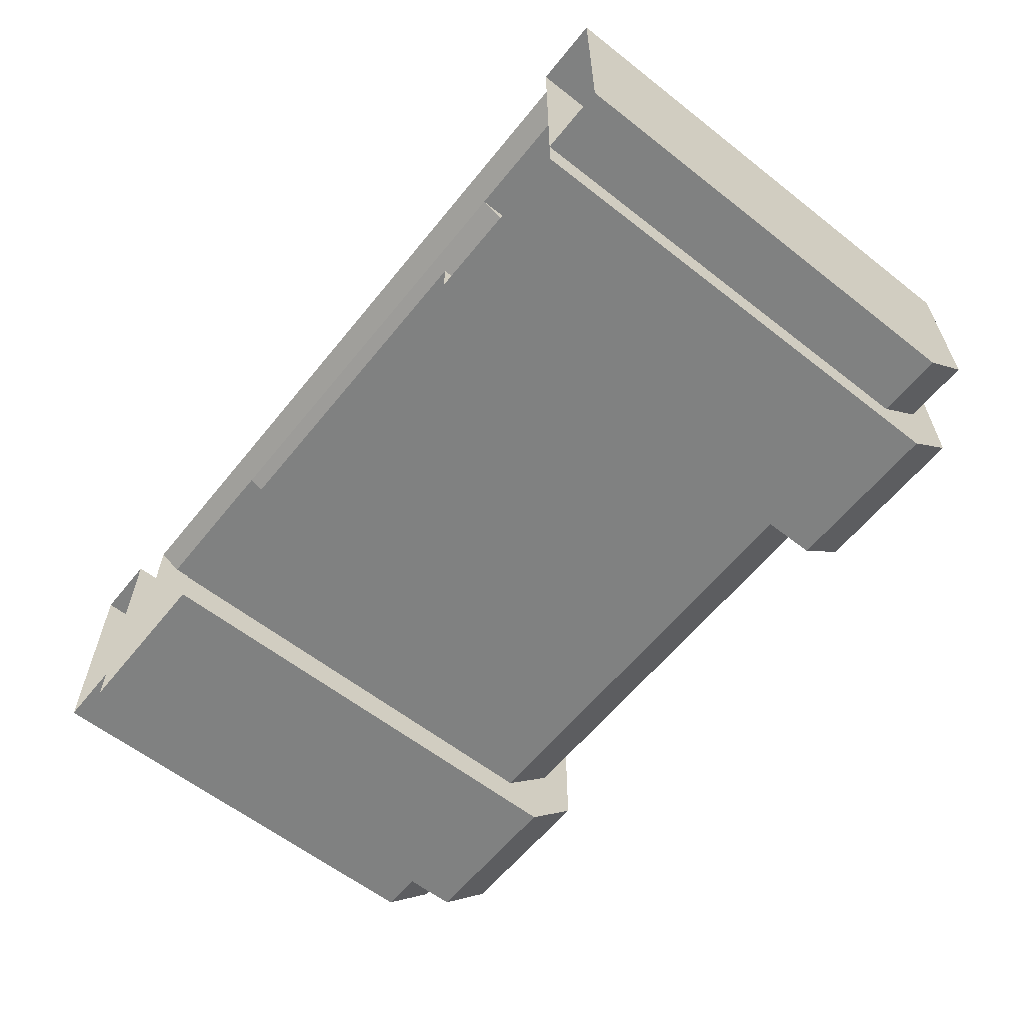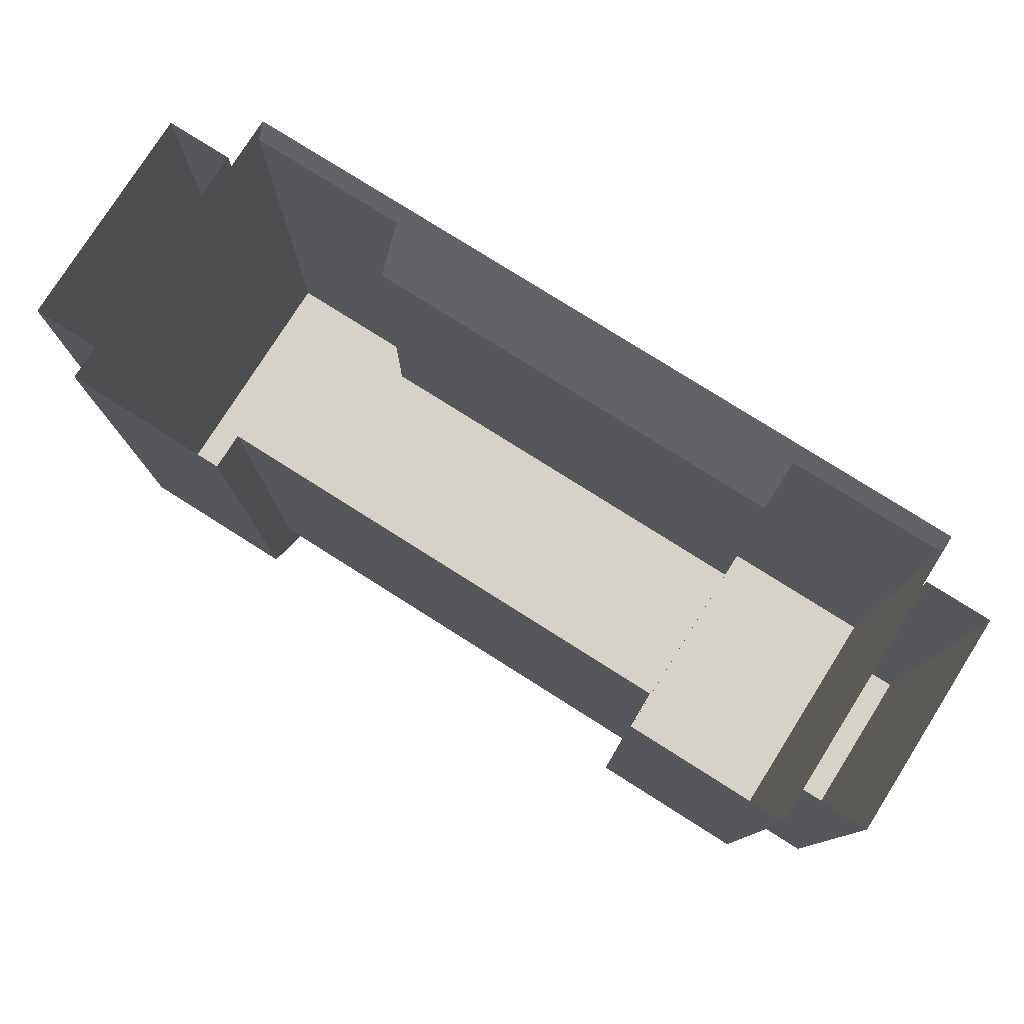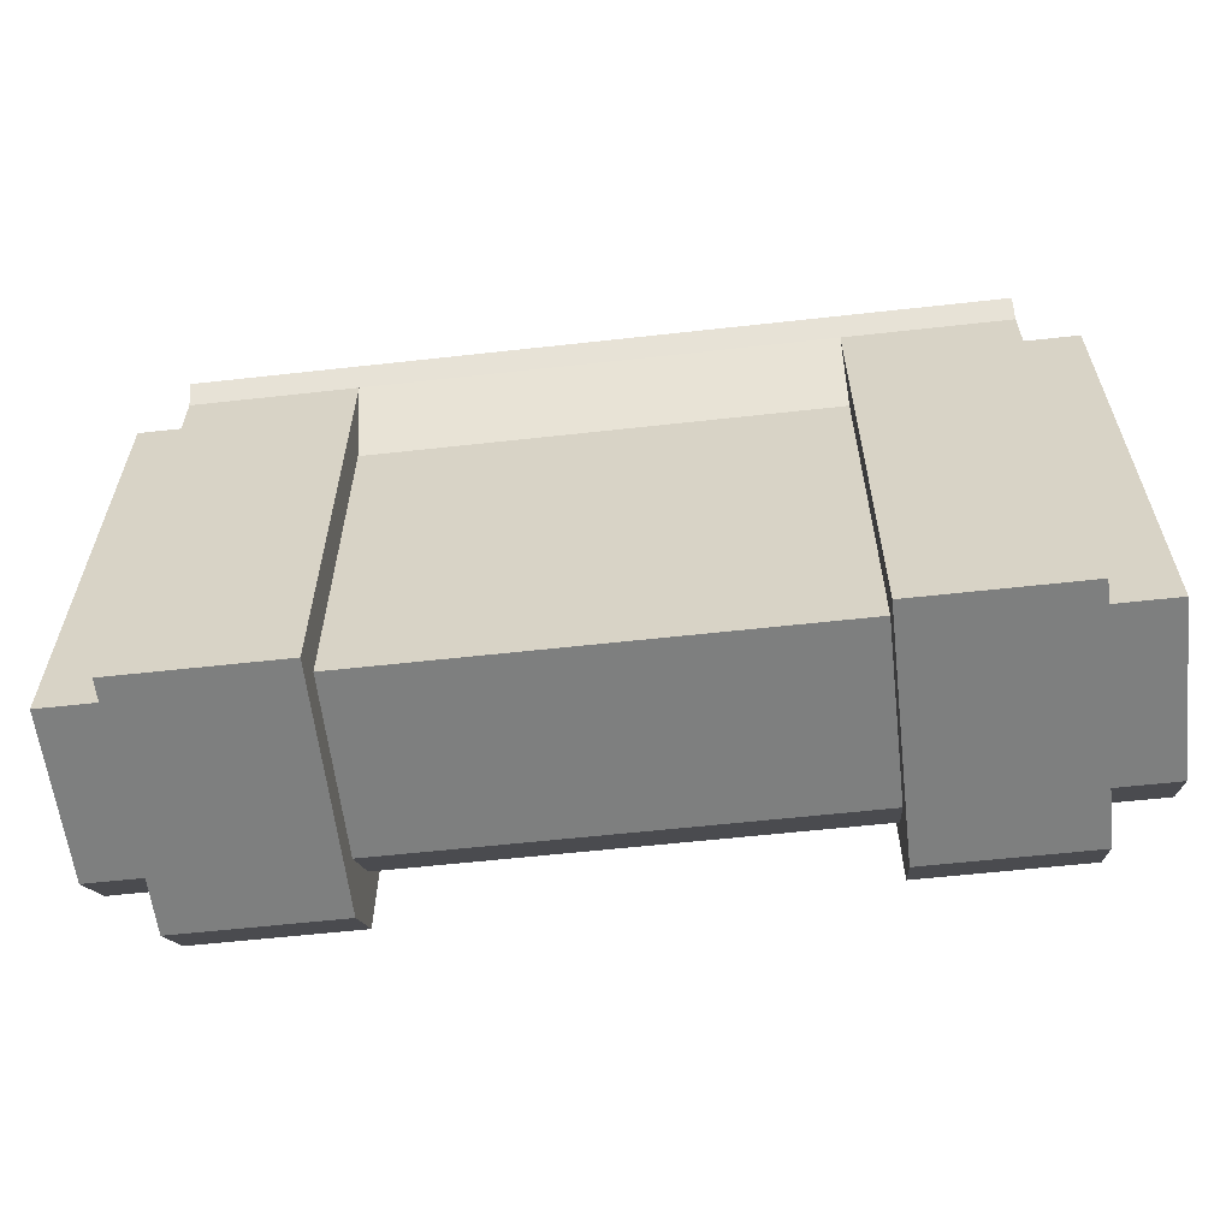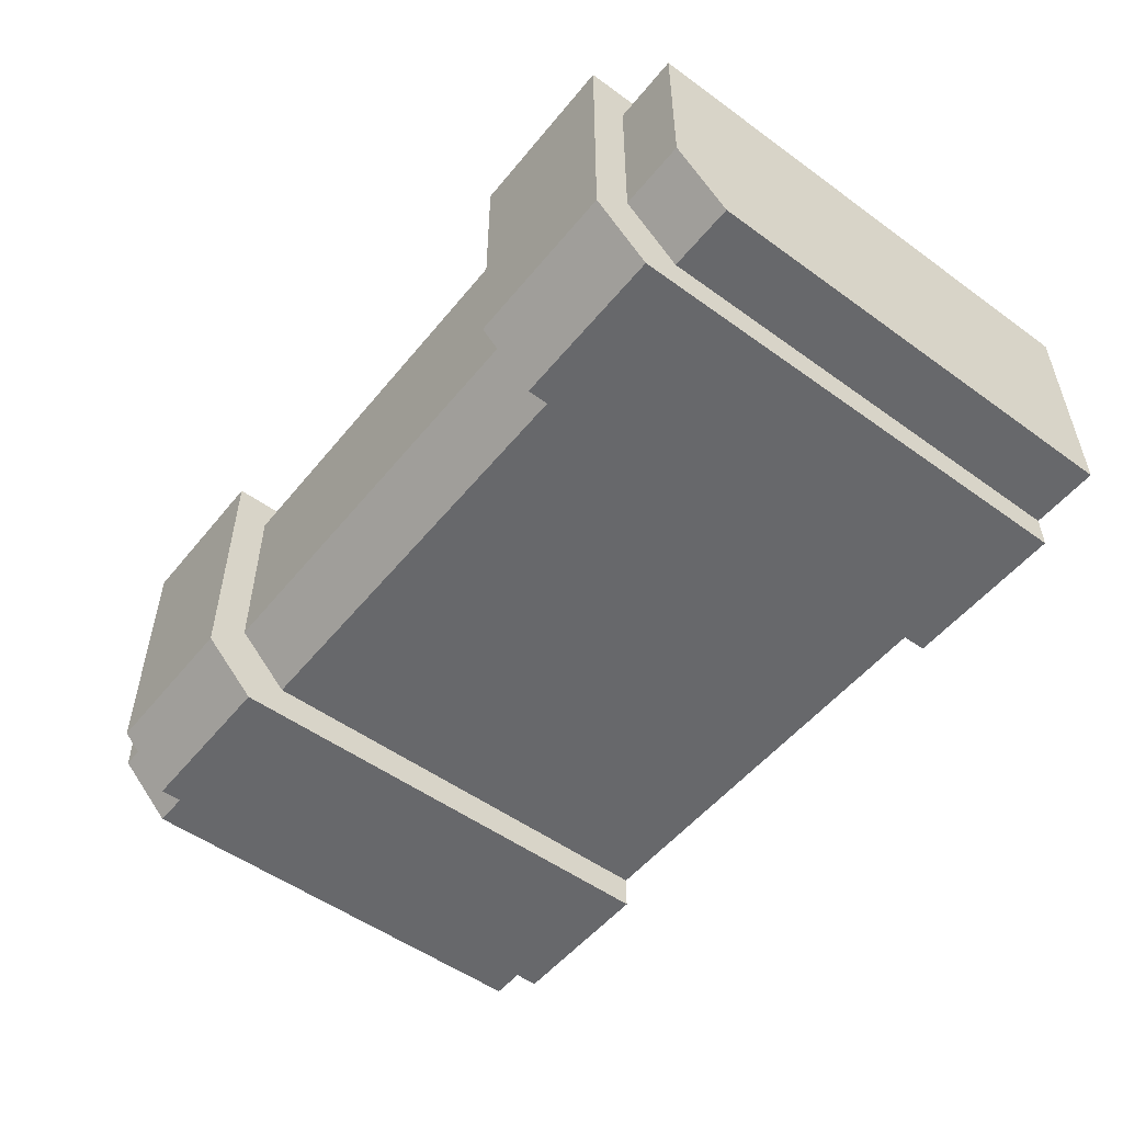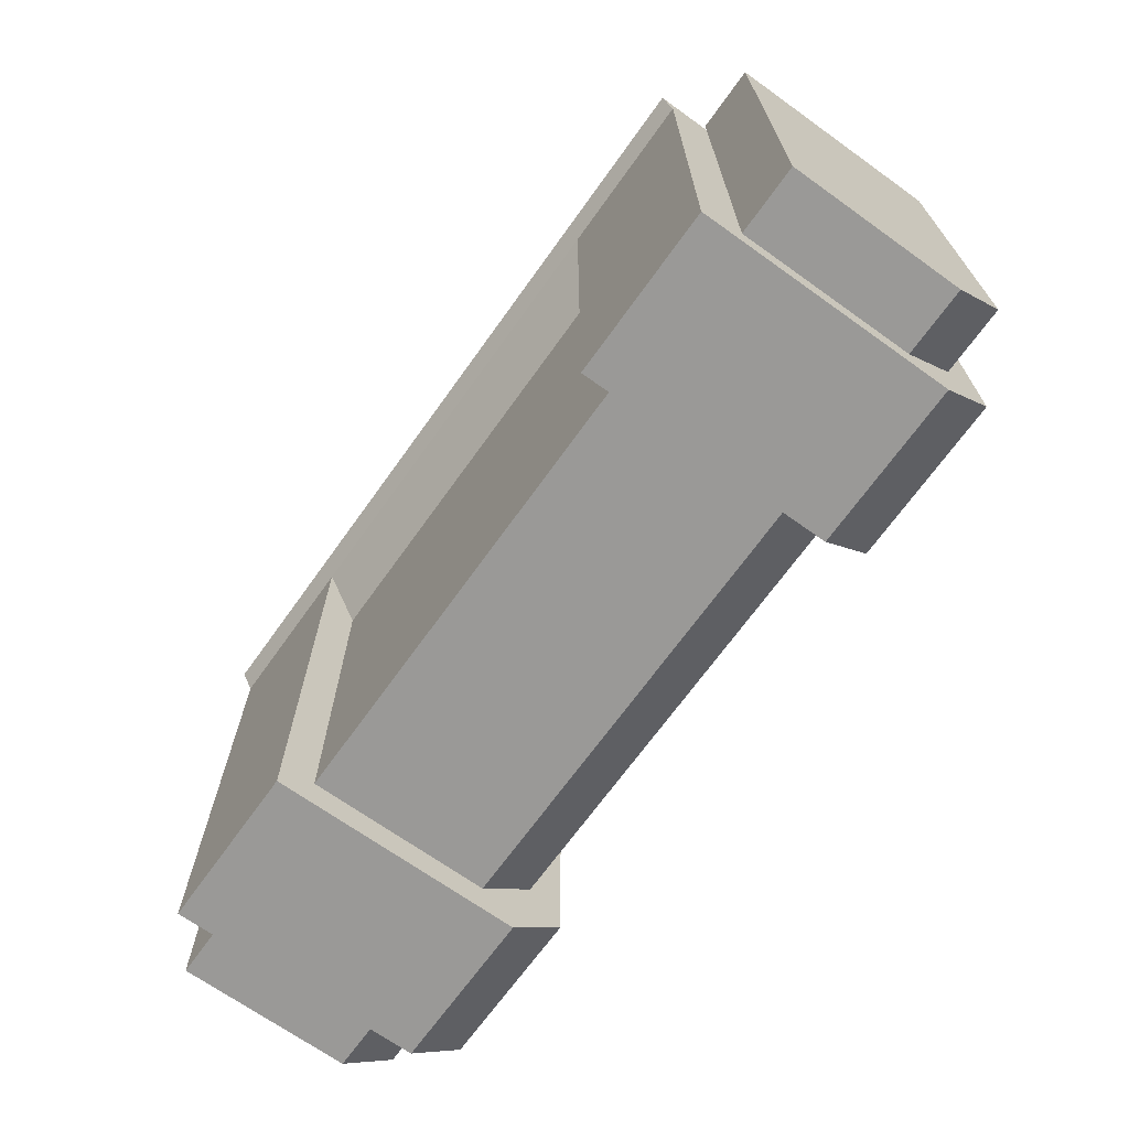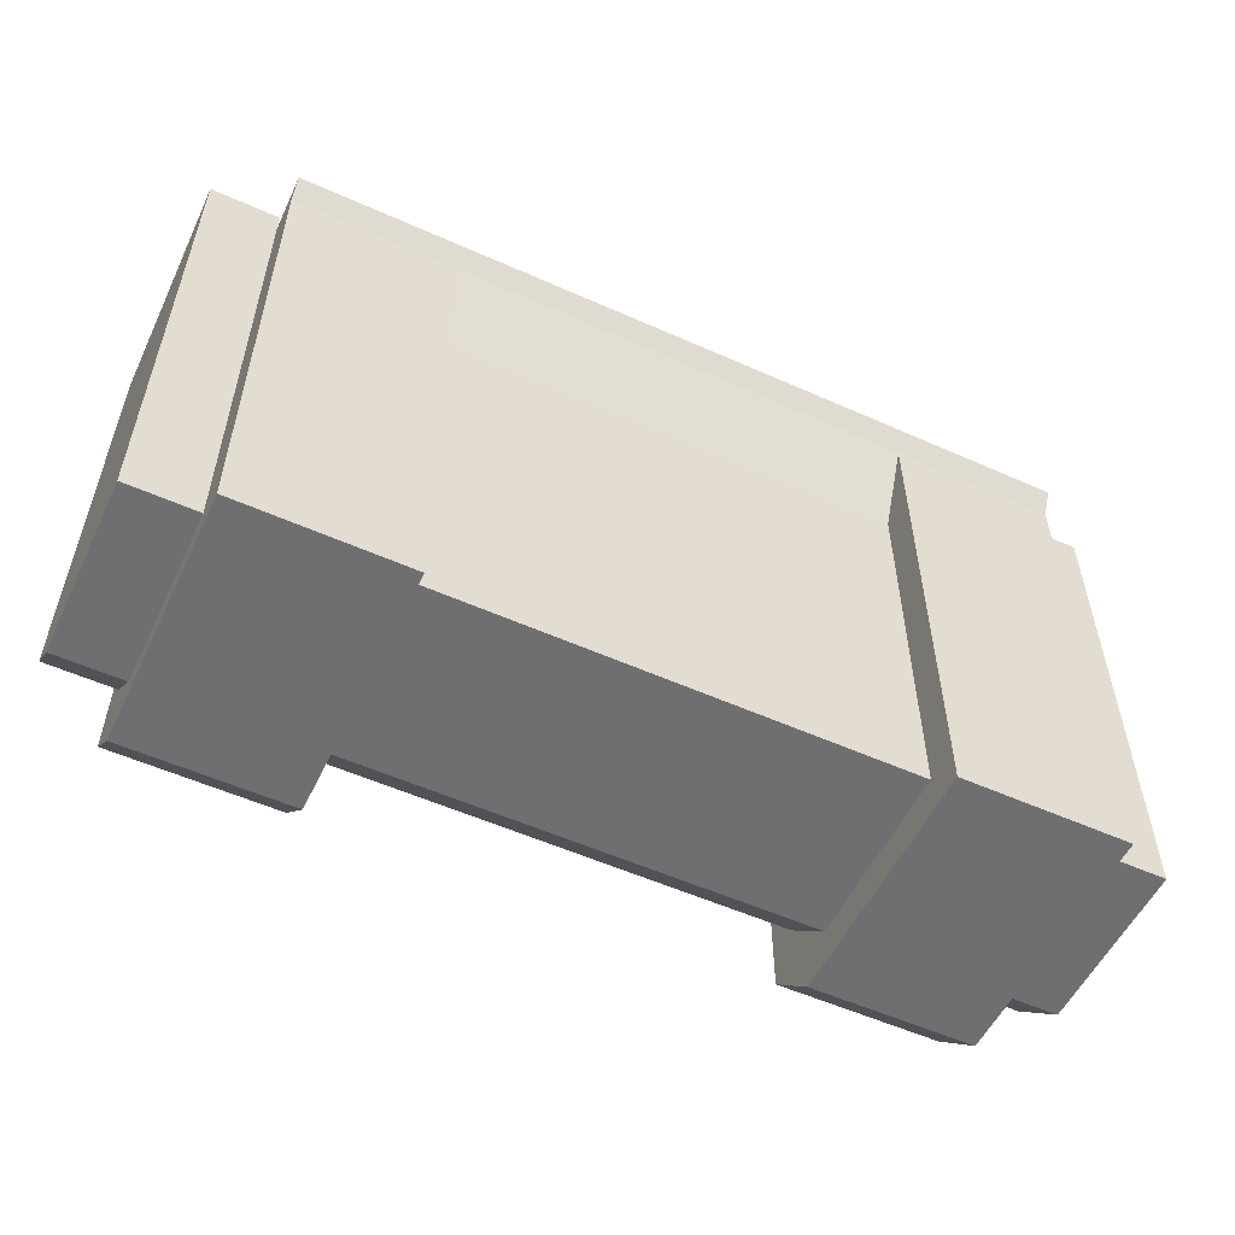
<metadata>
{"format":"obj","ext":"obj","renderer":"f3d","projection":"perspective","resolution":1024,"background":"white","views":[{"elev":-60.3,"azim":51.3,"up":"+Y"},{"elev":78.2,"azim":32.3,"up":"+Z"},{"elev":-59.6,"azim":-173.5,"up":"+Z"},{"elev":-52.4,"azim":-128.0,"up":"+Y"},{"elev":-68.9,"azim":-125.6,"up":"+Z"},{"elev":-54.7,"azim":154.7,"up":"+Z"}]}
</metadata>
<code>
g Overhang
v -2.235 0.5008 -2.328
v -2.235 -0.1513 -2.328
v -2.235 -0.3475 -2.328
v 1.906 -0.5174 -2.498
v 1.906 -0.7722 -2.243
v 1.906 -0.1513 -2.498
v -1.906 -0.7722 -2.243
v -1.906 -0.5174 -2.498
v -1.906 -0.1513 -2.498
v 1.111 0.7144 -0.4773
v 1.111 0.7144 -0.1105
v 1.111 0.5445 -0.4773
v 1.906 0.7144 -0.1105
v 1.111 0.7144 -0.1105
v 1.111 0.7144 -0.4773
v -1.111 0.7144 -0.4773
v -1.111 0.7144 -0.1105
v -1.906 0.7144 -0.1105
v -1.111 0.7144 -0.1105
v -1.111 0.7144 -0.4773
v -1.111 0.5445 -0.4773
v 1.906 -0.3475 -2.328
v 2.235 -0.3475 -2.328
v 2.235 -0.1513 -2.328
v 2.235 -0.1513 -2.328
v 2.235 0.5008 -2.328
v 1.906 -0.3475 -2.328
v 2.235 0.5008 -2.328
v 1.906 0.5008 -2.328
v 1.906 -0.3475 -2.328
v -2.235 0.5008 0.1083
v -2.235 0.5008 -2.328
v -1.906 0.5008 -2.328
v -1.906 0.5008 0.1083
v -1.906 -0.6023 0.1083
v -1.906 -0.6023 -2.073
v -2.235 -0.6023 -2.073
v -2.235 -0.6023 0.1083
v -2.235 -0.3475 -2.328
v -1.906 -0.3475 -2.328
v -1.906 0.5008 -2.328
v -2.235 0.5008 -2.328
v -1.906 -0.6023 -2.073
v -1.906 -0.3475 -2.328
v -2.235 -0.3475 -2.328
v -2.235 -0.6023 -2.073
v -2.235 0.5008 -2.328
v -2.235 0.5008 0.1083
v -2.235 -0.6023 0.1083
v -2.235 -0.6023 -2.073
v -2.235 -0.3475 -2.328
v -2.235 -0.1513 -2.328
v -2.235 0.5008 -2.328
v -2.235 -0.6023 -2.073
v -1.906 -0.1513 -0.1105
v -1.906 0.5006 -0.1105
v -1.906 0.5008 4.768e-07
v -1.906 -0.1513 -8.882e-16
v 1.906 -0.1513 -8.882e-16
v 1.906 0.5008 4.768e-07
v 1.906 0.5006 -0.1105
v 1.906 -0.1513 -0.1105
v -1.906 0.7144 -0.1105
v -1.111 0.7144 -0.1105
v -1.111 0.7722 -8.882e-16
v -1.906 0.7722 -8.882e-16
v 1.111 0.7144 -0.1105
v 1.906 0.7144 -0.1105
v 1.906 0.7722 -8.882e-16
v 1.111 0.7722 -8.882e-16
v -1.111 0.5445 -0.4773
v 1.111 0.5445 -0.4773
v 1.111 0.7144 -0.1105
v -1.111 0.7144 -0.1105
v -1.111 0.7144 -0.1105
v 1.111 0.7144 -0.1105
v 1.111 0.7722 -8.882e-16
v -1.111 0.7722 -8.882e-16
v 1.906 -0.5174 -2.498
v 1.906 -0.1513 -2.498
v 1.111 -0.1513 -2.498
v 1.111 -0.5174 -2.498
v 1.906 0.7144 -2.498
v 1.906 0.7144 -0.1105
v 1.111 0.7144 -0.4773
v 1.111 0.7144 -2.498
v 1.111 -0.7722 -2.243
v 1.111 -0.7722 -0.1105
v 1.906 -0.7722 -0.1105
v 1.906 -0.7722 -2.243
v 1.906 -0.1513 -2.498
v 1.906 -0.1513 -0.1105
v 1.906 0.5006 -0.1105
v 1.906 0.5006 -2.498
v 1.906 -0.1513 -2.498
v 1.906 0.5006 -2.498
v 1.111 0.5006 -2.498
v 1.111 -0.1513 -2.498
v -1.111 0.7144 -0.4773
v -1.906 0.7144 -0.1105
v -1.906 0.7144 -2.498
v -1.111 0.7144 -2.498
v -1.906 -0.7722 -2.243
v -1.906 -0.7722 -0.1105
v -1.111 -0.7722 -0.1105
v -1.111 -0.7722 -2.243
v -1.111 -0.1513 -2.498
v -1.906 -0.1513 -2.498
v -1.906 -0.5174 -2.498
v -1.111 -0.5174 -2.498
v -1.111 0.5006 -2.498
v -1.906 0.5006 -2.498
v -1.906 -0.1513 -2.498
v -1.111 -0.1513 -2.498
v 1.111 0.5445 -2.328
v 1.111 0.5445 -0.4773
v -1.111 0.5445 -0.4773
v -1.111 0.5445 -2.328
v -1.111 -0.6023 -2.073
v -1.111 -0.6023 -0.1105
v 1.111 -0.6023 -0.1105
v 1.111 -0.6023 -2.073
v 1.111 -0.1513 -2.328
v -1.111 -0.1513 -2.328
v -1.111 -0.3475 -2.328
v 1.111 -0.3475 -2.328
v 1.111 0.4999 -2.328
v -1.111 0.4999 -2.328
v -1.111 -0.1513 -2.328
v 1.111 -0.1513 -2.328
v 1.111 0.5445 -2.328
v 1.111 0.7144 -2.498
v 1.111 0.7144 -0.4773
v 1.111 0.5445 -0.4773
v 1.111 -0.6023 -2.073
v 1.111 -0.6023 -0.1105
v 1.111 -0.7722 -0.1105
v 1.111 -0.7722 -2.243
v 1.111 -0.1513 -2.328
v 1.111 -0.1513 -2.498
v 1.111 0.5006 -2.498
v 1.111 0.4999 -2.328
v -1.111 0.7144 -0.4773
v -1.111 0.7144 -2.498
v -1.111 0.5445 -2.328
v -1.111 0.5445 -0.4773
v -1.111 -0.1513 -2.328
v -1.111 -0.1513 -2.498
v -1.111 -0.5174 -2.498
v -1.111 -0.3475 -2.328
v -1.906 -0.1513 -2.498
v -1.906 -0.1513 -0.1105
v -1.906 -0.7722 -0.1105
v -1.906 -0.7722 -2.243
v -1.111 0.4999 -2.328
v -1.111 0.5006 -2.498
v -1.111 -0.1513 -2.498
v -1.111 -0.1513 -2.328
v -1.906 0.5006 -2.498
v -1.906 0.5006 -0.1105
v -1.906 -0.1513 -0.1105
v -1.906 -0.1513 -2.498
v 1.111 -0.5174 -2.498
v 1.111 -0.1513 -2.498
v 1.111 -0.1513 -2.328
v 1.111 -0.3475 -2.328
v -1.111 -0.6023 -2.073
v 1.111 -0.6023 -2.073
v 1.111 -0.3475 -2.328
v -1.111 -0.3475 -2.328
v -1.111 -0.7722 -2.243
v -1.111 -0.7722 -0.1105
v -1.111 -0.6023 -0.1105
v -1.111 -0.6023 -2.073
v 1.111 -0.3475 -2.328
v 1.111 -0.6023 -2.073
v 1.111 -0.7722 -2.243
v 1.111 -0.5174 -2.498
v -1.111 -0.6023 -2.073
v -1.111 -0.3475 -2.328
v -1.111 -0.5174 -2.498
v -1.111 -0.7722 -2.243
v -1.906 -0.5174 -2.498
v -1.906 -0.7722 -2.243
v -1.111 -0.7722 -2.243
v -1.111 -0.5174 -2.498
v 1.111 -0.5174 -2.498
v 1.111 -0.7722 -2.243
v 1.906 -0.7722 -2.243
v 1.906 -0.5174 -2.498
v 1.906 -0.7722 -2.243
v 1.906 -0.7722 -0.1105
v 1.906 -0.1513 -0.1105
v 1.906 -0.1513 -2.498
v 1.906 -0.1513 -0.1105
v 1.906 -0.7722 -0.1105
v 1.906 -0.7722 4.768e-07
v 1.906 -0.1513 -8.882e-16
v -1.906 -0.1513 -8.882e-16
v -1.906 -0.7722 -8.882e-16
v -1.906 -0.7722 -0.1105
v -1.906 -0.1513 -0.1105
v -1.906 0.5006 -0.1105
v -1.906 0.7144 -0.1105
v -1.906 0.7722 -8.882e-16
v -1.906 0.5008 4.768e-07
v -1.906 0.7144 -2.498
v -1.906 0.7144 -0.1105
v -1.906 0.5006 -0.1105
v -1.906 0.5006 -2.498
v -1.111 0.7144 -2.498
v -1.906 0.7144 -2.498
v -1.906 0.5006 -2.498
v -1.111 0.5006 -2.498
v -1.111 0.5445 -2.328
v -1.111 0.7144 -2.498
v -1.111 0.5006 -2.498
v -1.111 0.4999 -2.328
v 1.111 0.5445 -2.328
v -1.111 0.5445 -2.328
v -1.111 0.4999 -2.328
v 1.111 0.4999 -2.328
v 1.111 0.5006 -2.498
v 1.111 0.7144 -2.498
v 1.111 0.5445 -2.328
v 1.111 0.4999 -2.328
v 1.906 0.5006 -2.498
v 1.906 0.7144 -2.498
v 1.111 0.7144 -2.498
v 1.111 0.5006 -2.498
v 1.906 0.5006 -0.1105
v 1.906 0.7144 -0.1105
v 1.906 0.7144 -2.498
v 1.906 0.5006 -2.498
v 1.906 0.5008 4.768e-07
v 1.906 0.7722 -8.882e-16
v 1.906 0.7144 -0.1105
v 1.906 0.5006 -0.1105
v -1.111 -0.6023 -0.1105
v -1.111 -0.6023 -8.882e-16
v 1.111 -0.6023 -8.882e-16
v 1.111 -0.6023 -0.1105
v 1.111 -0.6023 -0.1105
v 1.111 -0.6023 -8.882e-16
v 1.111 -0.7722 -8.882e-16
v 1.111 -0.7722 -0.1105
v 1.111 -0.7722 -0.1105
v 1.111 -0.7722 -8.882e-16
v 1.906 -0.7722 4.768e-07
v 1.906 -0.7722 -0.1105
v -1.111 -0.7722 -0.1105
v -1.111 -0.7722 -8.882e-16
v -1.111 -0.6023 -8.882e-16
v -1.111 -0.6023 -0.1105
v -1.906 -0.7722 -0.1105
v -1.906 -0.7722 -8.882e-16
v -1.111 -0.7722 -8.882e-16
v -1.111 -0.7722 -0.1105
v 1.906 -0.7722 4.768e-07
v 1.906 -0.7722 0.1083
v 1.906 -0.1513 0.1083
v 1.906 -0.1513 -8.882e-16
v -1.906 -0.1513 -8.882e-16
v -1.906 -0.1513 0.1083
v -1.906 -0.7722 0.1083
v -1.906 -0.7722 -8.882e-16
v -1.906 0.5008 4.768e-07
v -1.906 0.5008 0.1083
v -1.906 -0.1513 0.1083
v -1.906 -0.1513 -8.882e-16
v 1.906 -0.1513 -8.882e-16
v 1.906 -0.1513 0.1083
v 1.906 0.5008 0.1083
v 1.906 0.5008 4.768e-07
v -1.111 -0.6023 -8.882e-16
v -1.111 -0.6023 0.1083
v 1.111 -0.6023 0.1083
v 1.111 -0.6023 -8.882e-16
v 1.111 -0.6023 -8.882e-16
v 1.111 -0.6023 0.1083
v 1.111 -0.7722 0.1083
v 1.111 -0.7722 -8.882e-16
v 1.111 -0.7722 -8.882e-16
v 1.111 -0.7722 0.1083
v 1.906 -0.7722 0.1083
v 1.906 -0.7722 4.768e-07
v -1.111 -0.7722 -8.882e-16
v -1.111 -0.7722 0.1083
v -1.111 -0.6023 0.1083
v -1.111 -0.6023 -8.882e-16
v -1.906 -0.7722 -8.882e-16
v -1.906 -0.7722 0.1083
v -1.111 -0.7722 0.1083
v -1.111 -0.7722 -8.882e-16
v 2.235 0.5008 0.1083
v 1.906 0.5008 0.1083
v 1.906 0.5008 -2.328
v 2.235 0.5008 -2.328
v 1.906 -0.6023 0.1083
v 2.235 -0.6023 0.1083
v 2.235 -0.6023 -2.073
v 1.906 -0.6023 -2.073
v 1.906 -0.6023 -2.073
v 2.235 -0.6023 -2.073
v 2.235 -0.3475 -2.328
v 1.906 -0.3475 -2.328
v 2.235 0.5008 -2.328
v 2.235 -0.6023 -2.073
v 2.235 -0.6023 0.1083
v 2.235 0.5008 0.1083
v 2.235 -0.3475 -2.328
v 2.235 -0.6023 -2.073
v 2.235 0.5008 -2.328
v 2.235 -0.1513 -2.328
g Overhang_0
f 3 2 1
f 6 5 4
f 9 8 7
f 12 11 10
f 15 14 13
f 18 17 16
f 21 20 19
f 24 23 22
f 27 26 25
f 30 29 28
f 33 32 31
f 34 33 31
f 37 36 35
f 38 37 35
f 41 40 39
f 39 42 41
f 45 44 43
f 46 45 43
f 49 48 47
f 50 49 47
f 53 52 51
f 54 53 51
f 57 56 55
f 58 57 55
f 61 60 59
f 62 61 59
f 65 64 63
f 66 65 63
f 69 68 67
f 70 69 67
f 73 72 71
f 74 73 71
f 77 76 75
f 78 77 75
f 81 80 79
f 82 81 79
f 85 84 83
f 86 85 83
f 89 88 87
f 90 89 87
f 93 92 91
f 94 93 91
f 97 96 95
f 98 97 95
f 101 100 99
f 102 101 99
f 105 104 103
f 106 105 103
f 109 108 107
f 110 109 107
f 113 112 111
f 114 113 111
f 117 116 115
f 118 117 115
f 121 120 119
f 122 121 119
f 125 124 123
f 126 125 123
f 129 128 127
f 130 129 127
f 133 132 131
f 134 133 131
f 137 136 135
f 138 137 135
f 141 140 139
f 142 141 139
f 145 144 143
f 146 145 143
f 149 148 147
f 150 149 147
f 153 152 151
f 154 153 151
f 157 156 155
f 158 157 155
f 161 160 159
f 162 161 159
f 165 164 163
f 166 165 163
f 169 168 167
f 170 169 167
f 173 172 171
f 174 173 171
f 177 176 175
f 178 177 175
f 181 180 179
f 182 181 179
f 185 184 183
f 186 185 183
f 189 188 187
f 190 189 187
f 193 192 191
f 194 193 191
f 197 196 195
f 198 197 195
f 201 200 199
f 202 201 199
f 205 204 203
f 206 205 203
f 209 208 207
f 210 209 207
f 213 212 211
f 214 213 211
f 217 216 215
f 218 217 215
f 221 220 219
f 222 221 219
f 225 224 223
f 226 225 223
f 229 228 227
f 230 229 227
f 233 232 231
f 234 233 231
f 237 236 235
f 238 237 235
f 241 240 239
f 242 241 239
f 245 244 243
f 246 245 243
f 249 248 247
f 250 249 247
f 253 252 251
f 254 253 251
f 257 256 255
f 258 257 255
f 261 260 259
f 262 261 259
f 265 264 263
f 266 265 263
f 269 268 267
f 270 269 267
f 273 272 271
f 274 273 271
f 277 276 275
f 278 277 275
f 281 280 279
f 282 281 279
f 285 284 283
f 286 285 283
f 289 288 287
f 290 289 287
f 293 292 291
f 294 293 291
f 297 296 295
f 298 297 295
f 301 300 299
f 302 301 299
f 305 304 303
f 306 305 303
f 309 308 307
f 310 309 307
f 313 312 311
f 314 313 311

</code>
